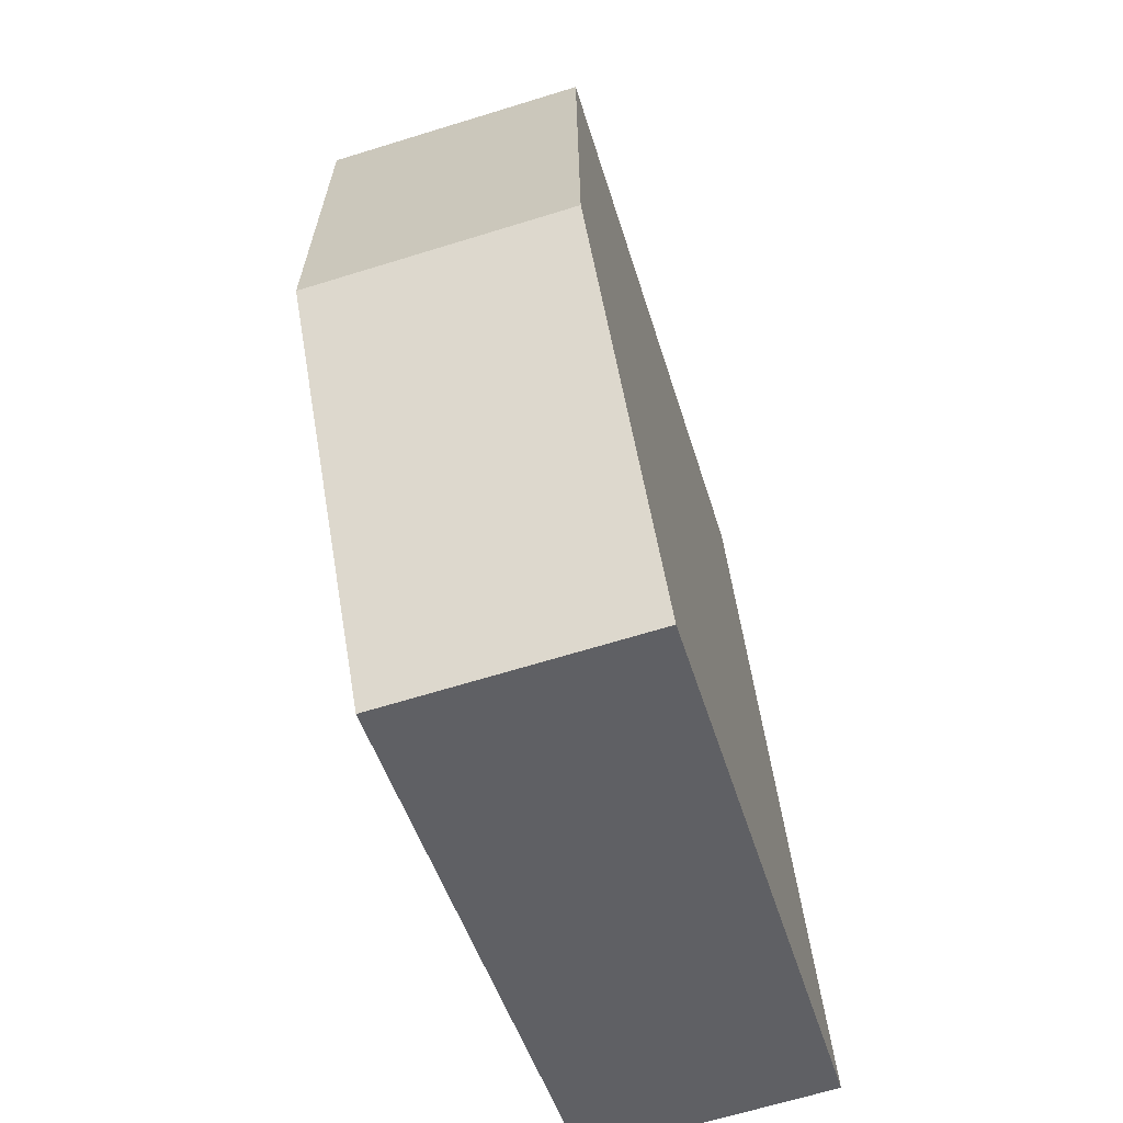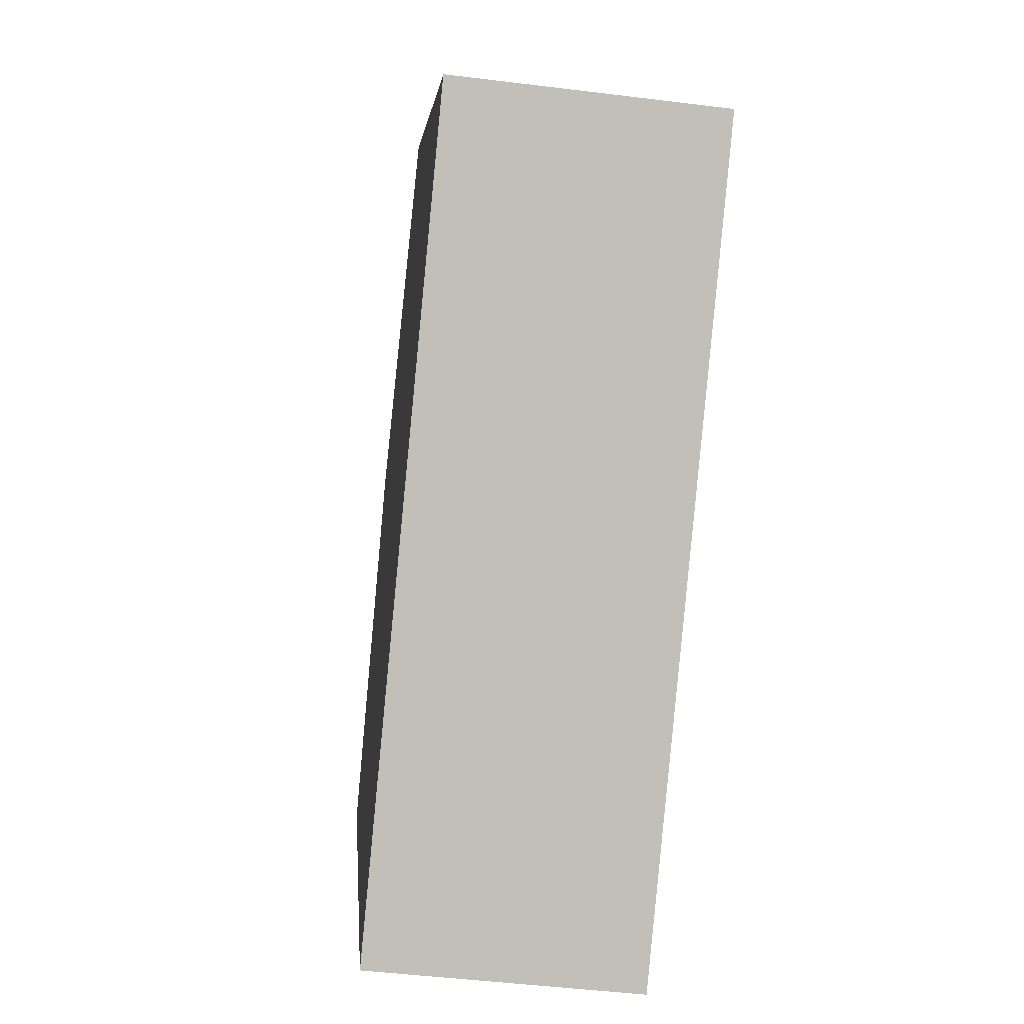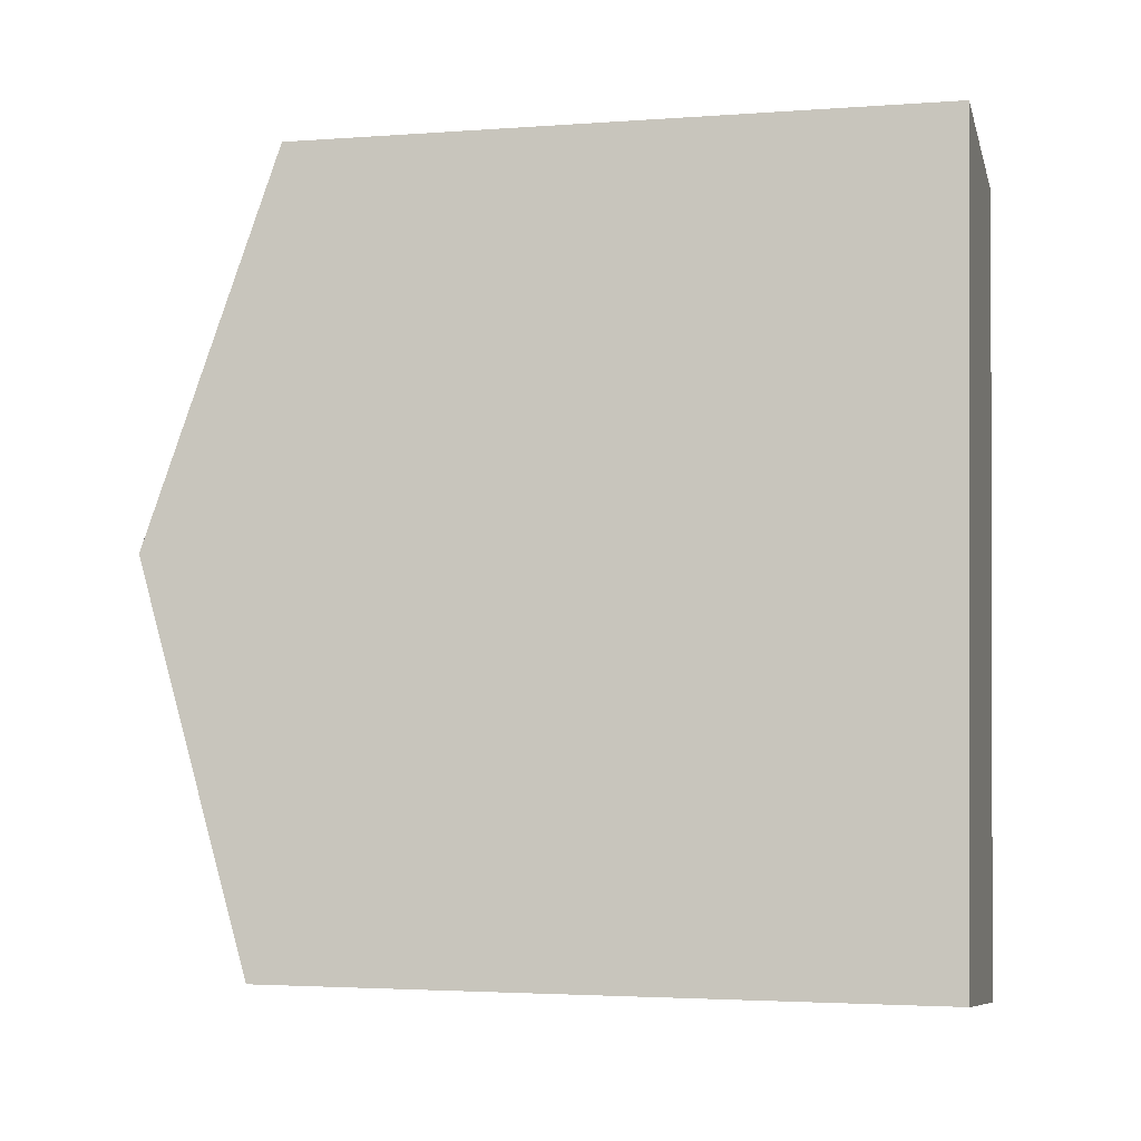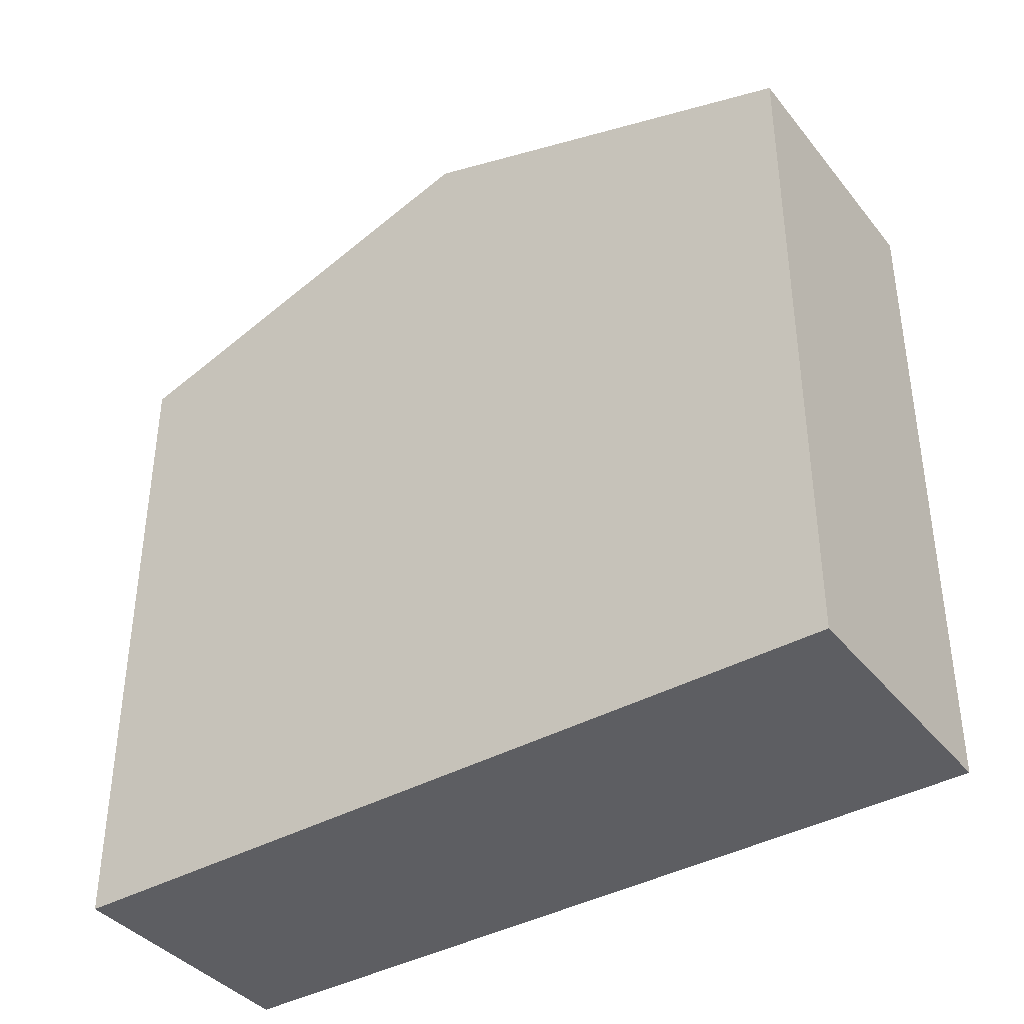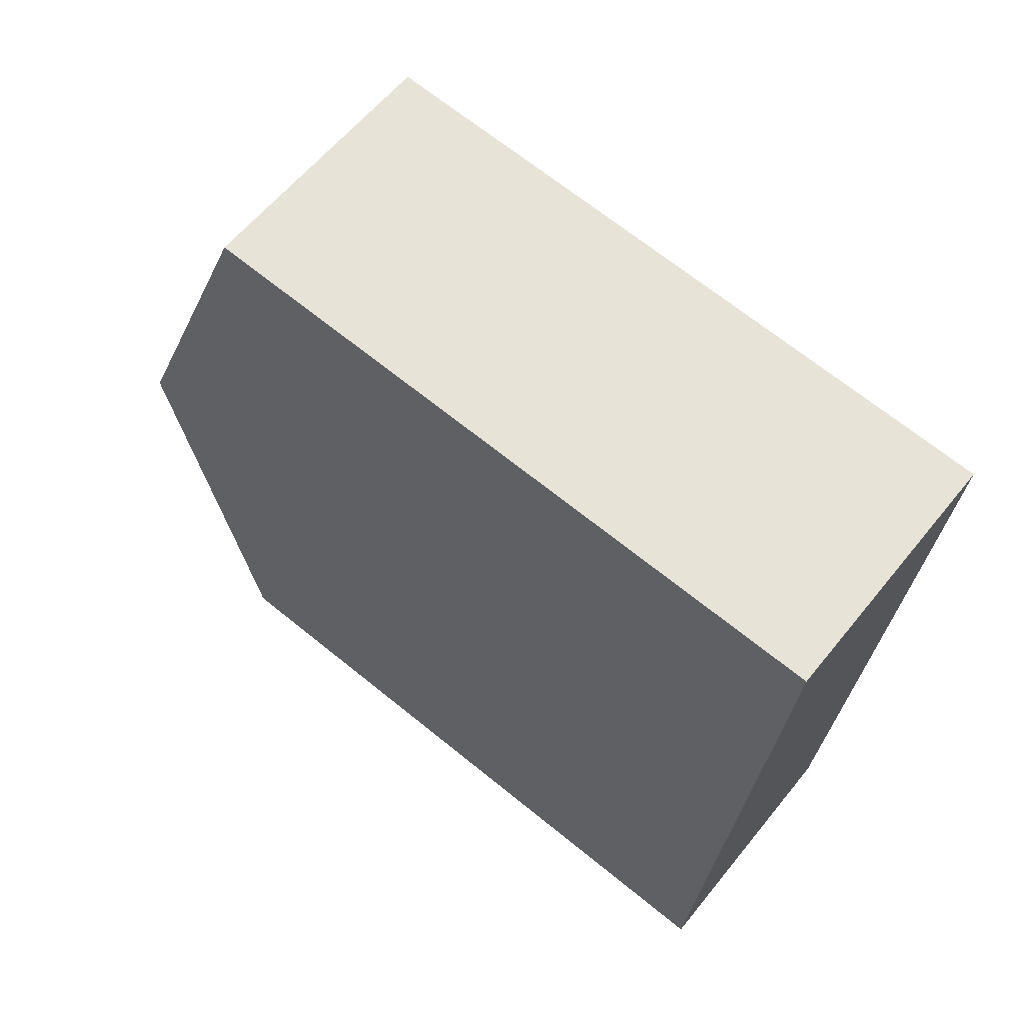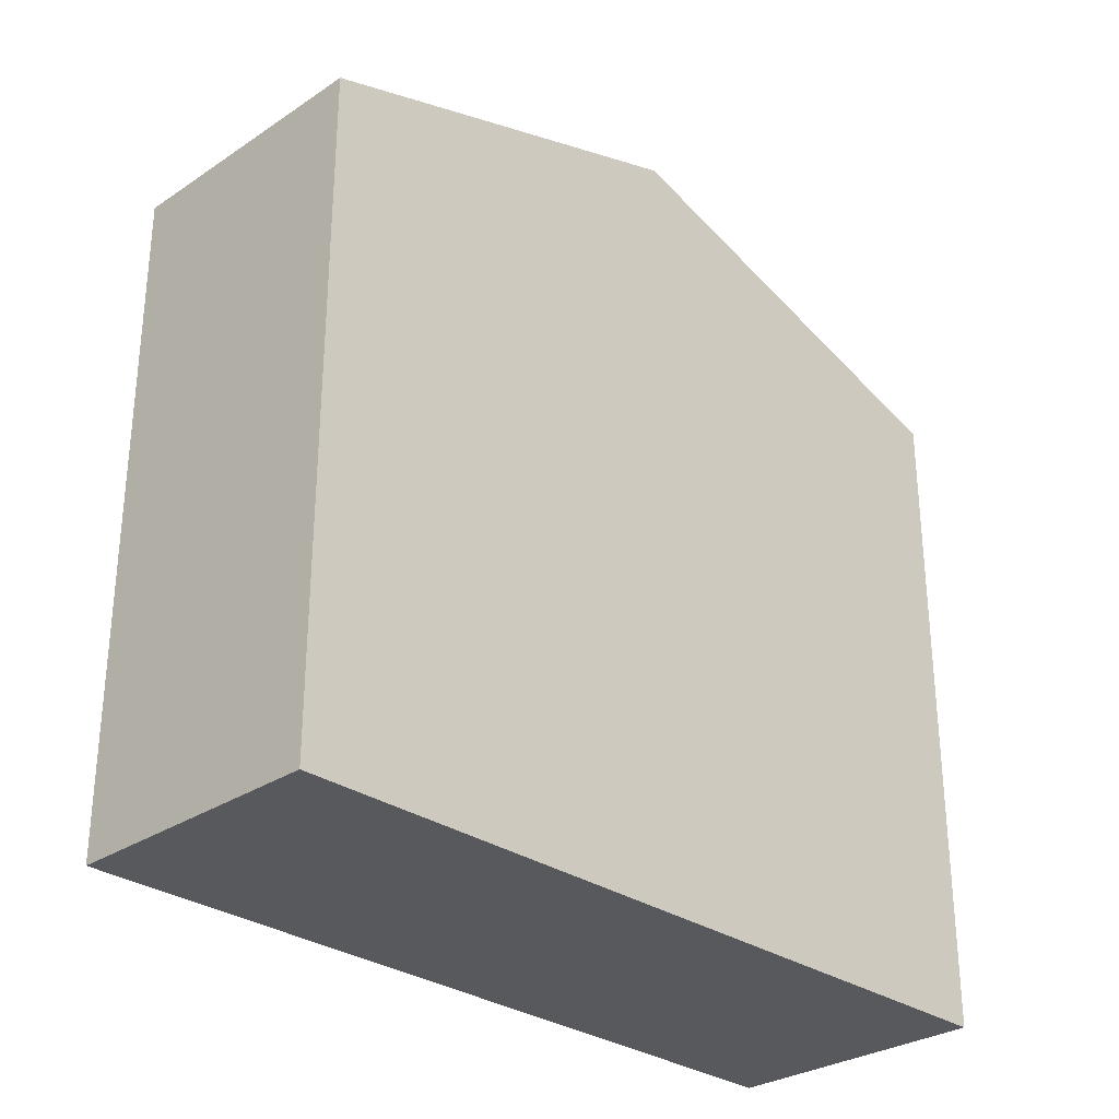
<metadata>
{"format":"obj","ext":"obj","renderer":"f3d","projection":"perspective","resolution":1024,"background":"white","views":[{"elev":-46.3,"azim":-164.1,"up":"+Z"},{"elev":4.1,"azim":-4.4,"up":"+Z"},{"elev":-3.0,"azim":-75.8,"up":"+Z"},{"elev":-38.8,"azim":130.5,"up":"+Y"},{"elev":68.4,"azim":-51.0,"up":"+Z"},{"elev":-29.9,"azim":50.3,"up":"+Y"}]}
</metadata>
<code>
v  0 9.581 5.867e-16
v  4.343 11.44 5.411
v  3.797 9.581 -0.414
v  0.562 11.44 5.823
v  4.889 9.58 11.24
v  1.124 9.581 11.64
v  3.797 2.535e-17 -0.414
v  0 0 0
v  1.124 -7.131e-16 11.64
v  0.562 -3.566e-16 5.823
v  4.889 -6.881e-16 11.24
v  4.343 -3.313e-16 5.411
g defaultobject
f 1 2 3
f 2 1 4
f 5 4 6
f 4 5 2
f 7 1 3
f 1 7 8
f 8 4 1
f 4 8 6
f 6 8 9
f 9 8 10
f 9 5 6
f 5 9 11
f 2 7 3
f 7 2 5
f 7 5 12
f 12 5 11
f 10 11 9
f 11 10 12
f 12 10 8
f 12 8 7

</code>
